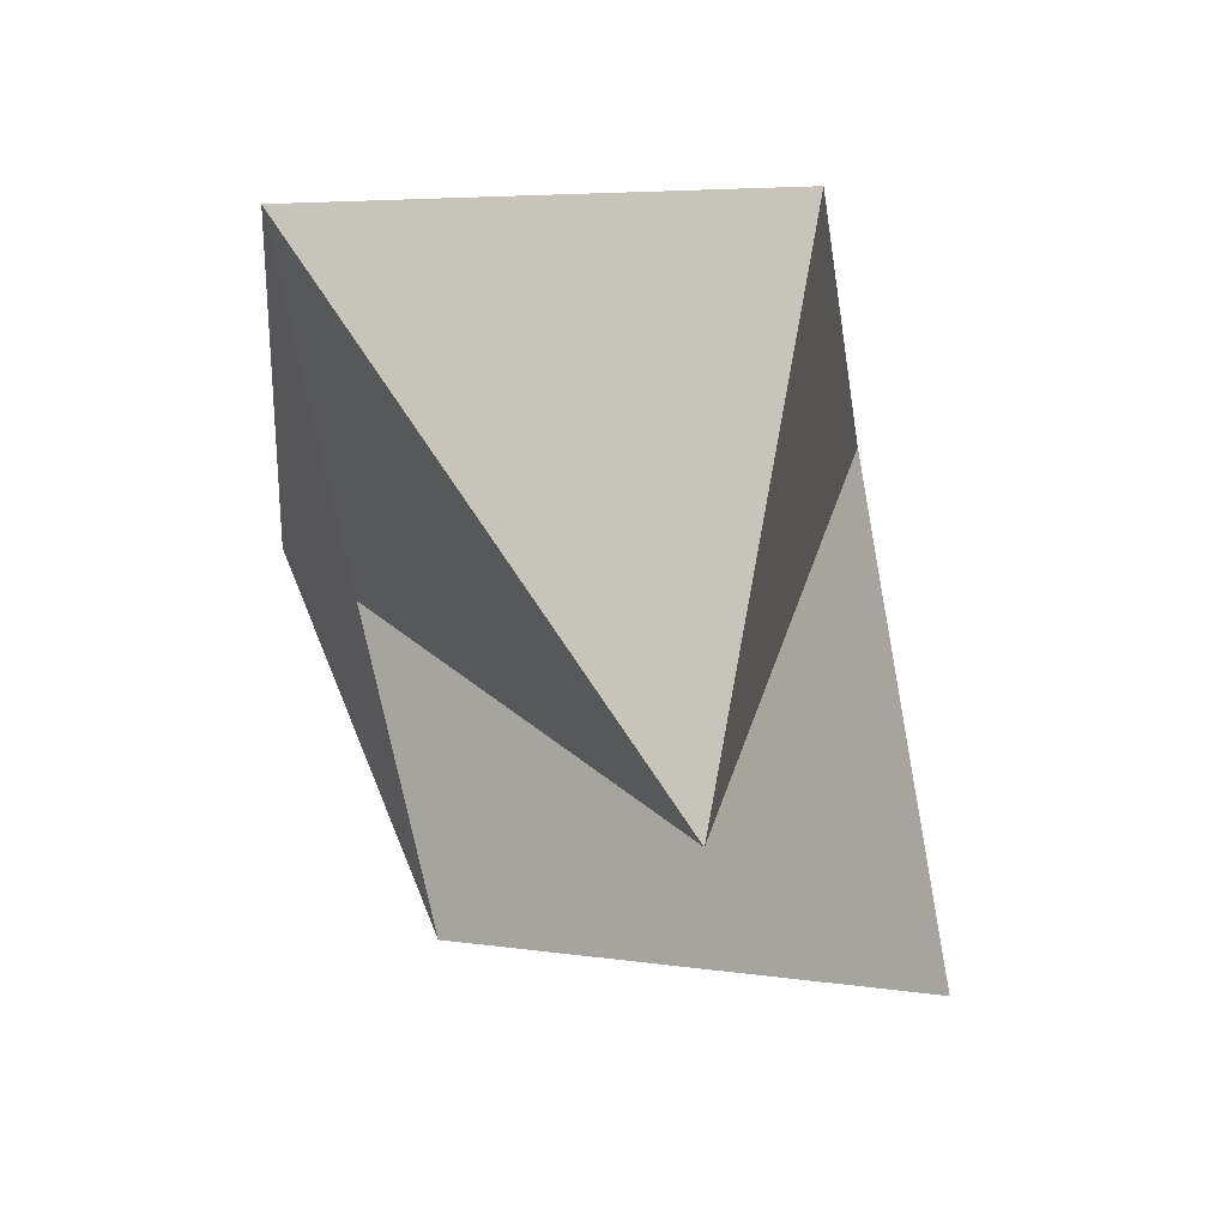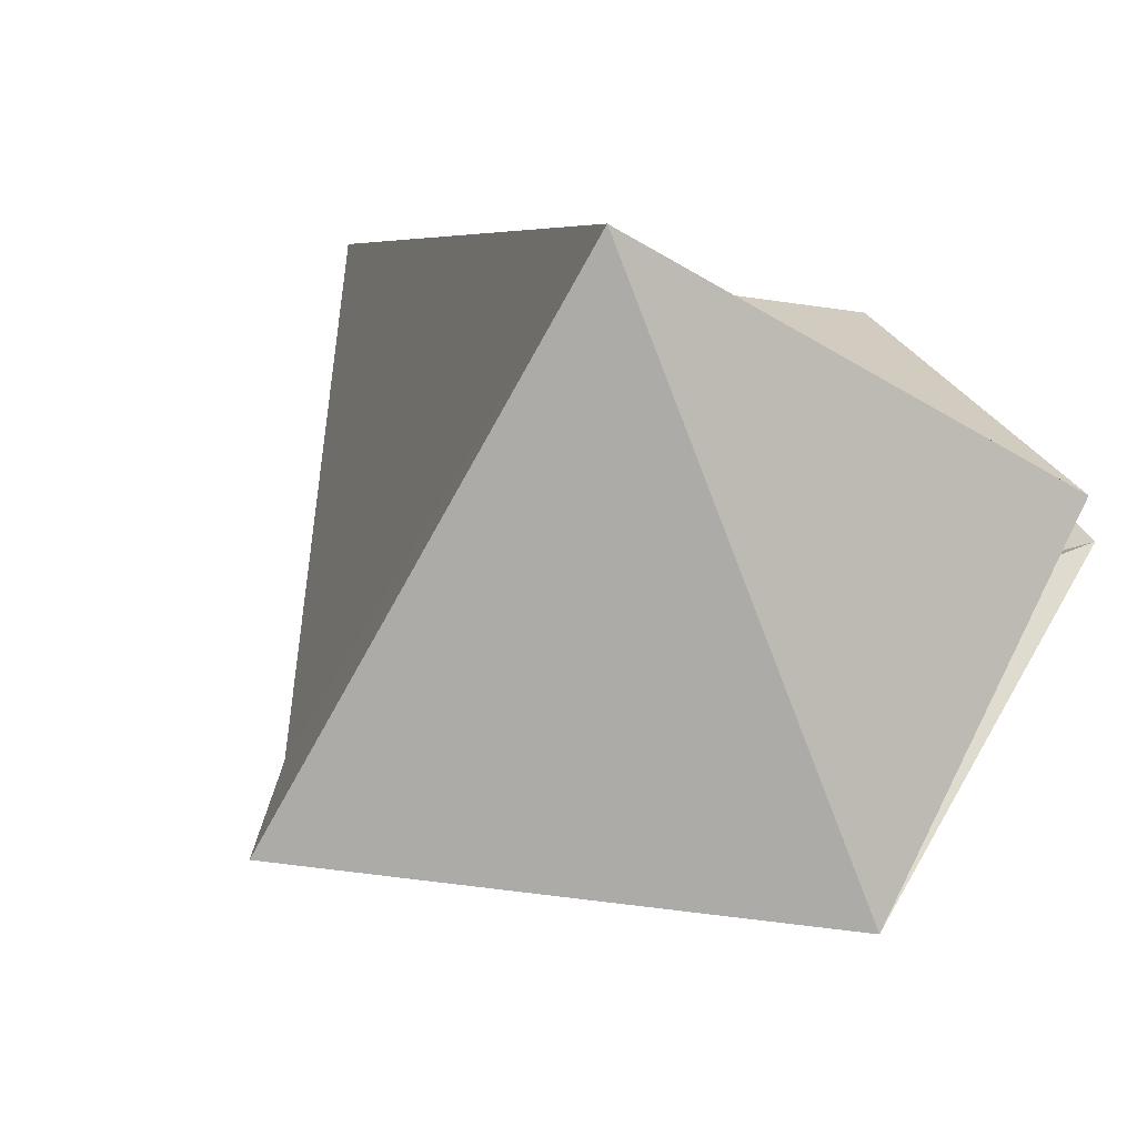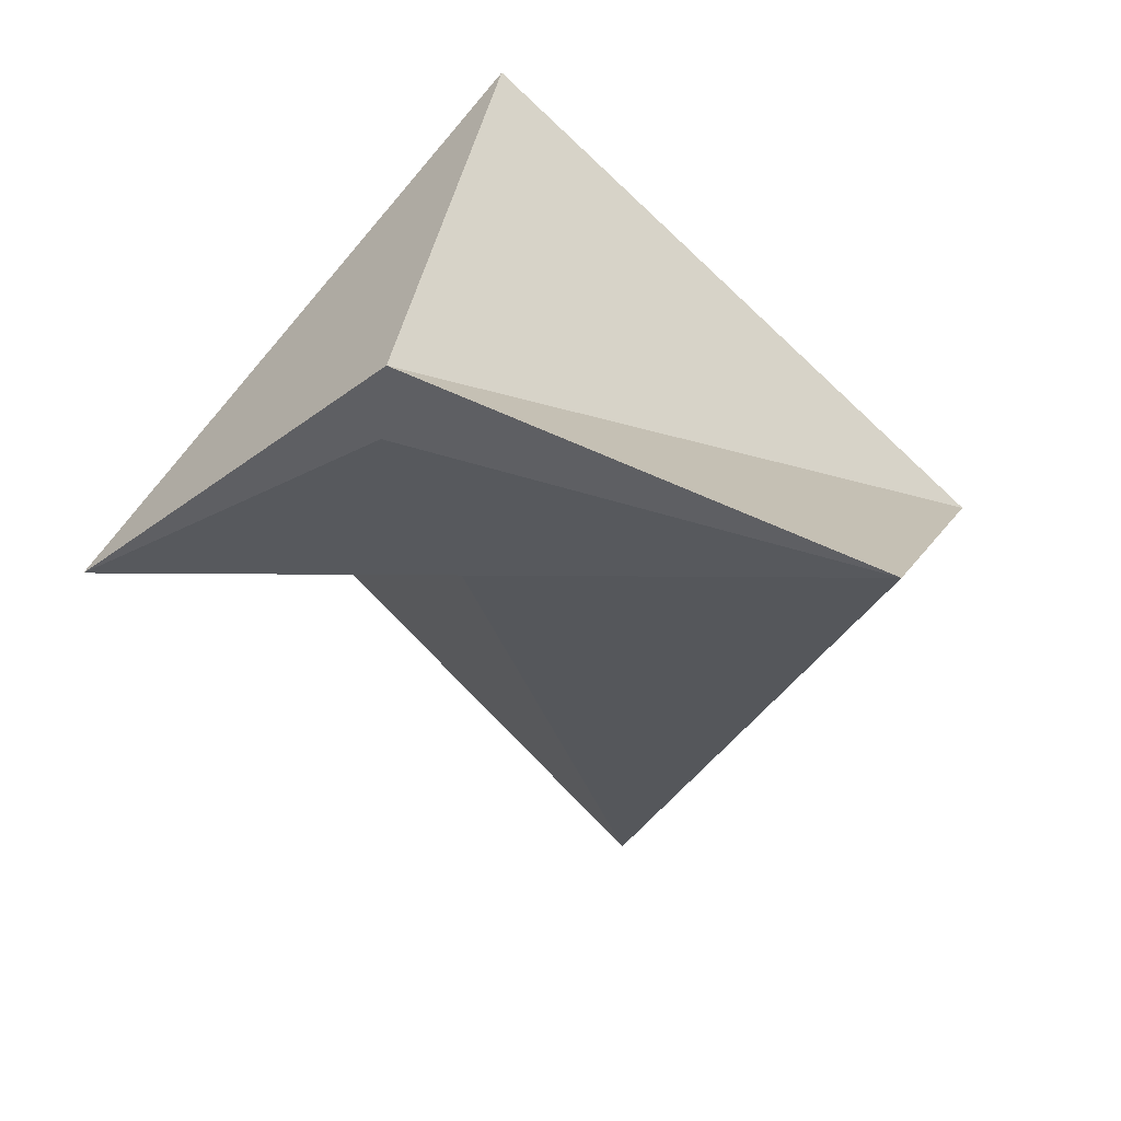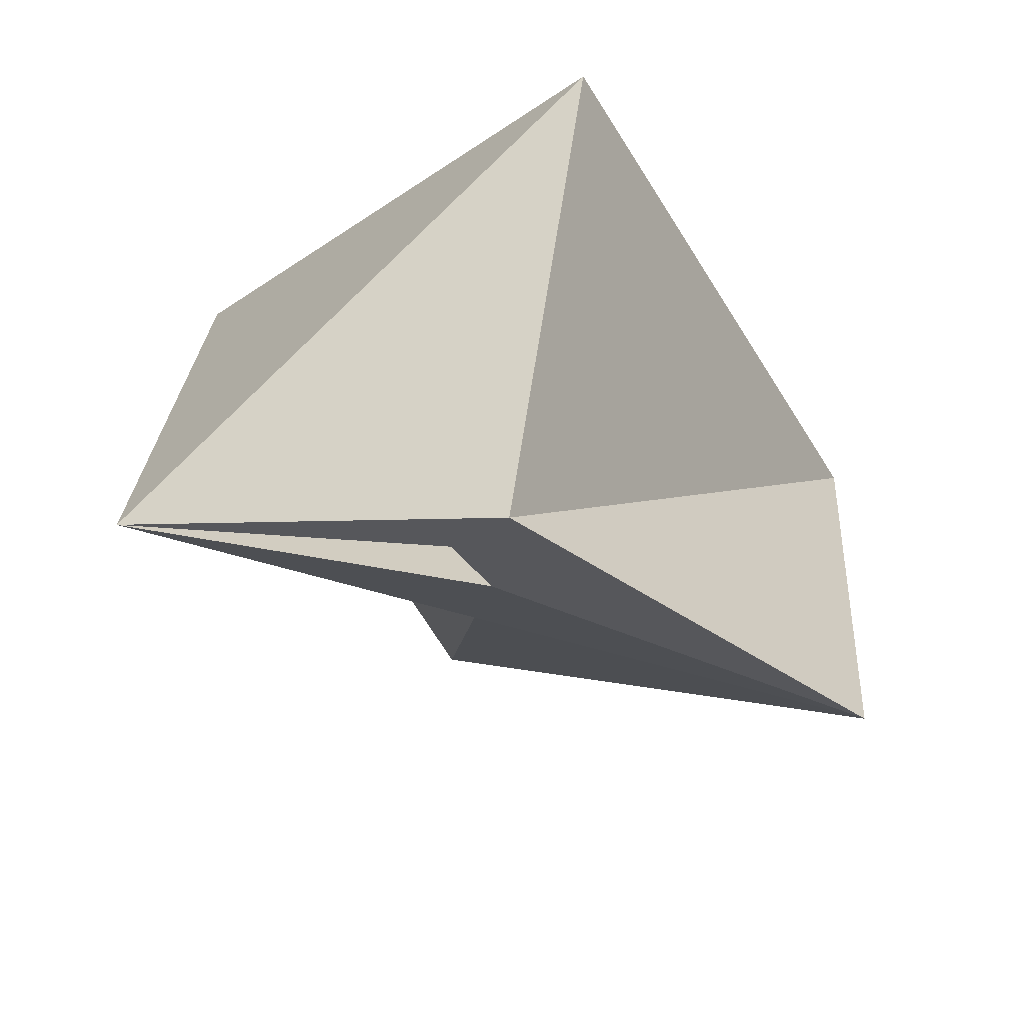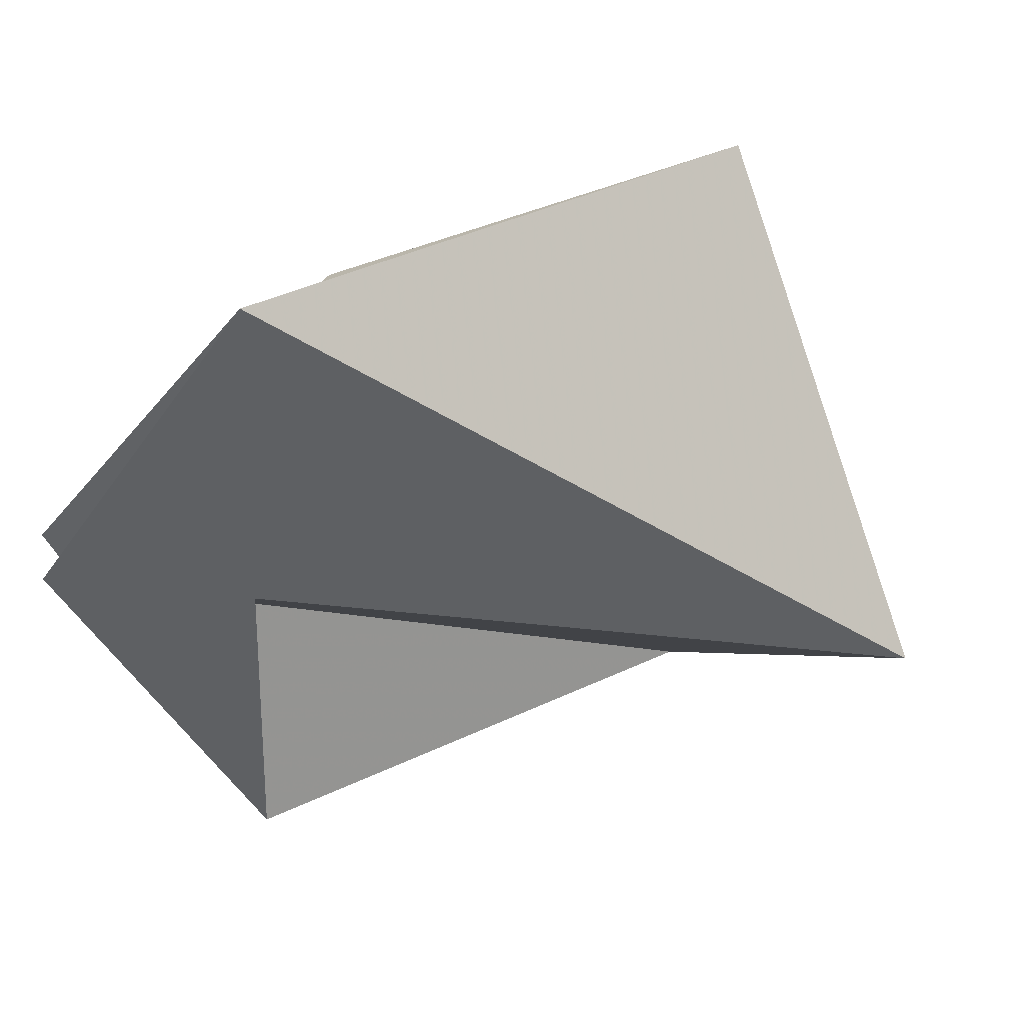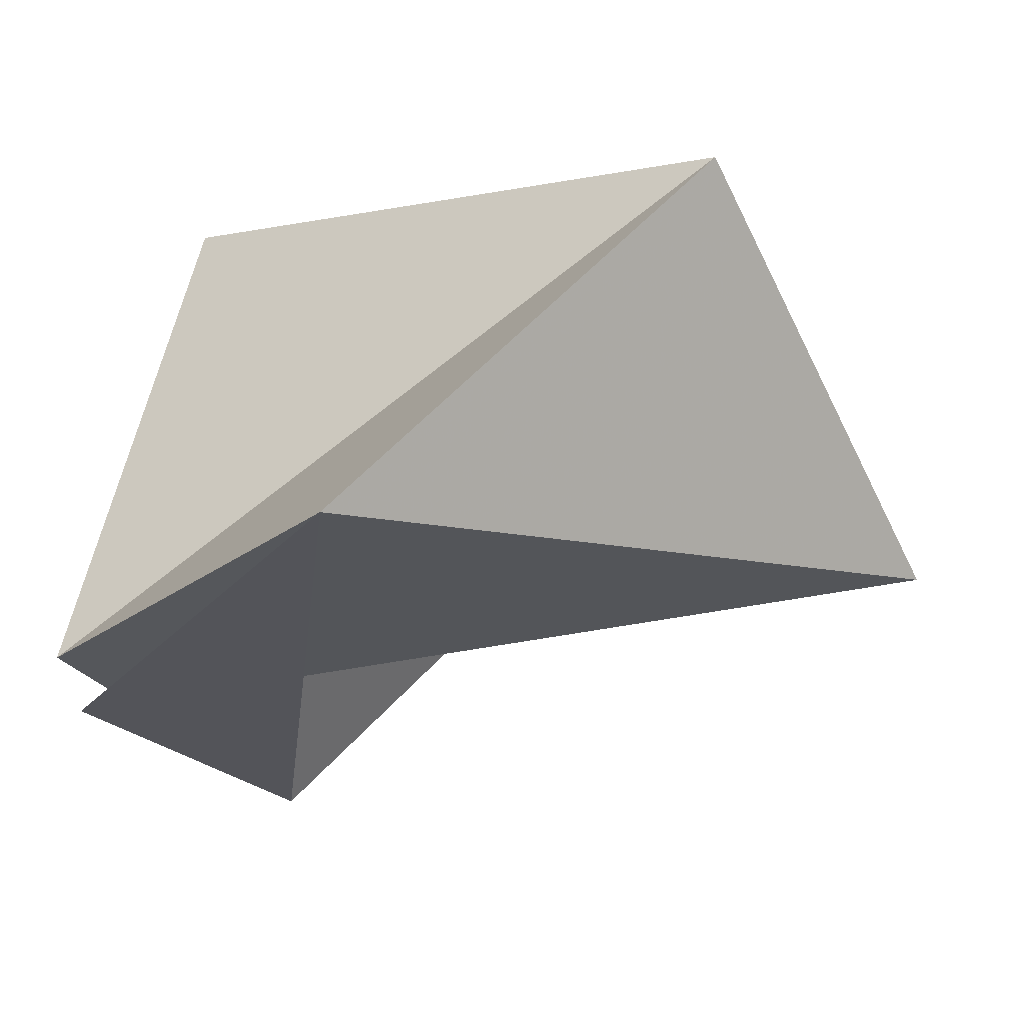
<metadata>
{"format":"obj","ext":"obj","renderer":"f3d","projection":"perspective","resolution":1024,"background":"white","views":[{"elev":15.1,"azim":83.4,"up":"+Z"},{"elev":-26.9,"azim":-130.8,"up":"+Z"},{"elev":-50.3,"azim":-72.4,"up":"+Y"},{"elev":-28.2,"azim":-91.6,"up":"+Y"},{"elev":32.0,"azim":26.2,"up":"+Z"},{"elev":51.5,"azim":7.8,"up":"+Z"}]}
</metadata>
<code>
v -0.4416 -0.3143 -0.8404
v -0.2087 -0.6349 0.7438
v -0.8605 -0.5085 -0.03096
v -0.7657 0.6295 0.1317
v 0.9897 0.03824 -0.1377
v 0.2087 0.6349 -0.7438
v -0.7847 -0.6166 -0.06306
v 0.4416 0.3143 0.8404
f 1 2 3
f 4 5 6
f 4 1 3
f 6 7 1
f 5 2 7
f 3 8 4
f 1 7 2
f 4 8 5
f 4 6 1
f 6 5 7
f 5 8 2
f 3 2 8

</code>
